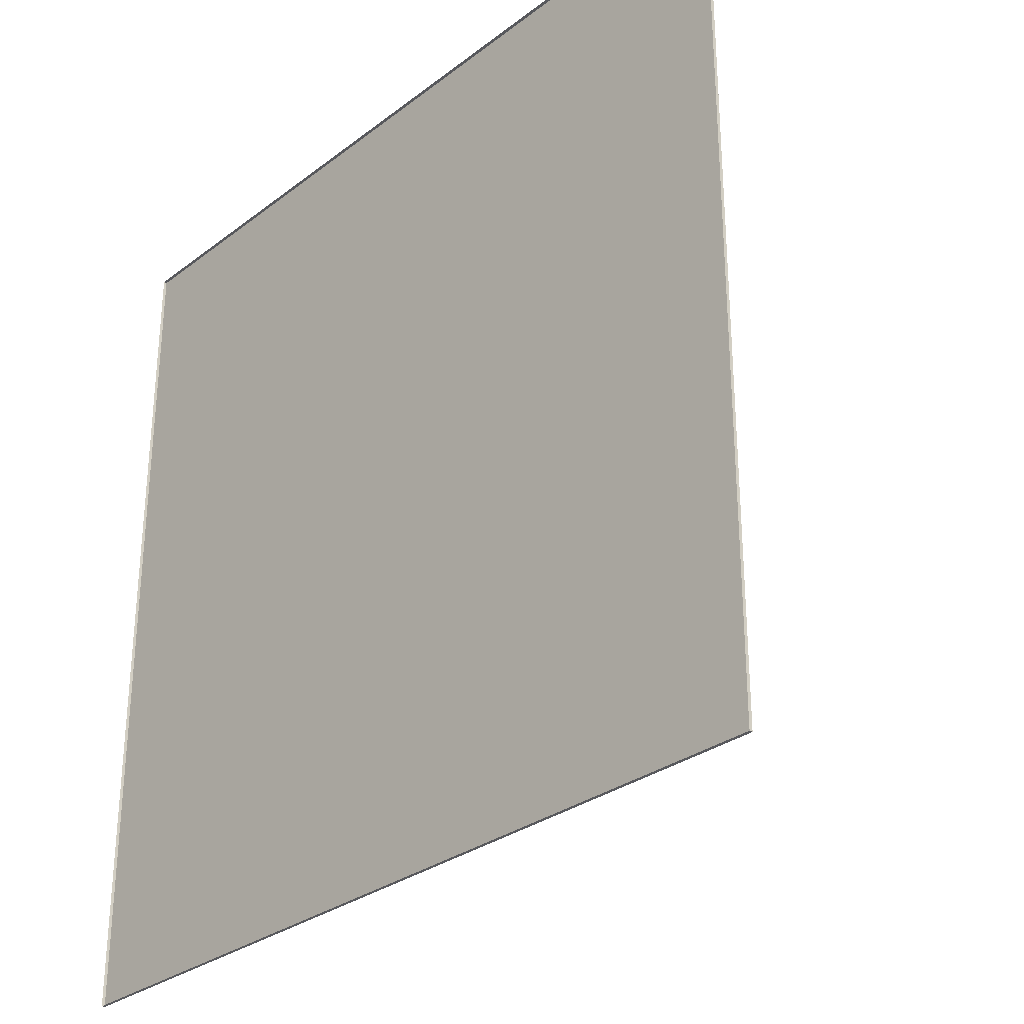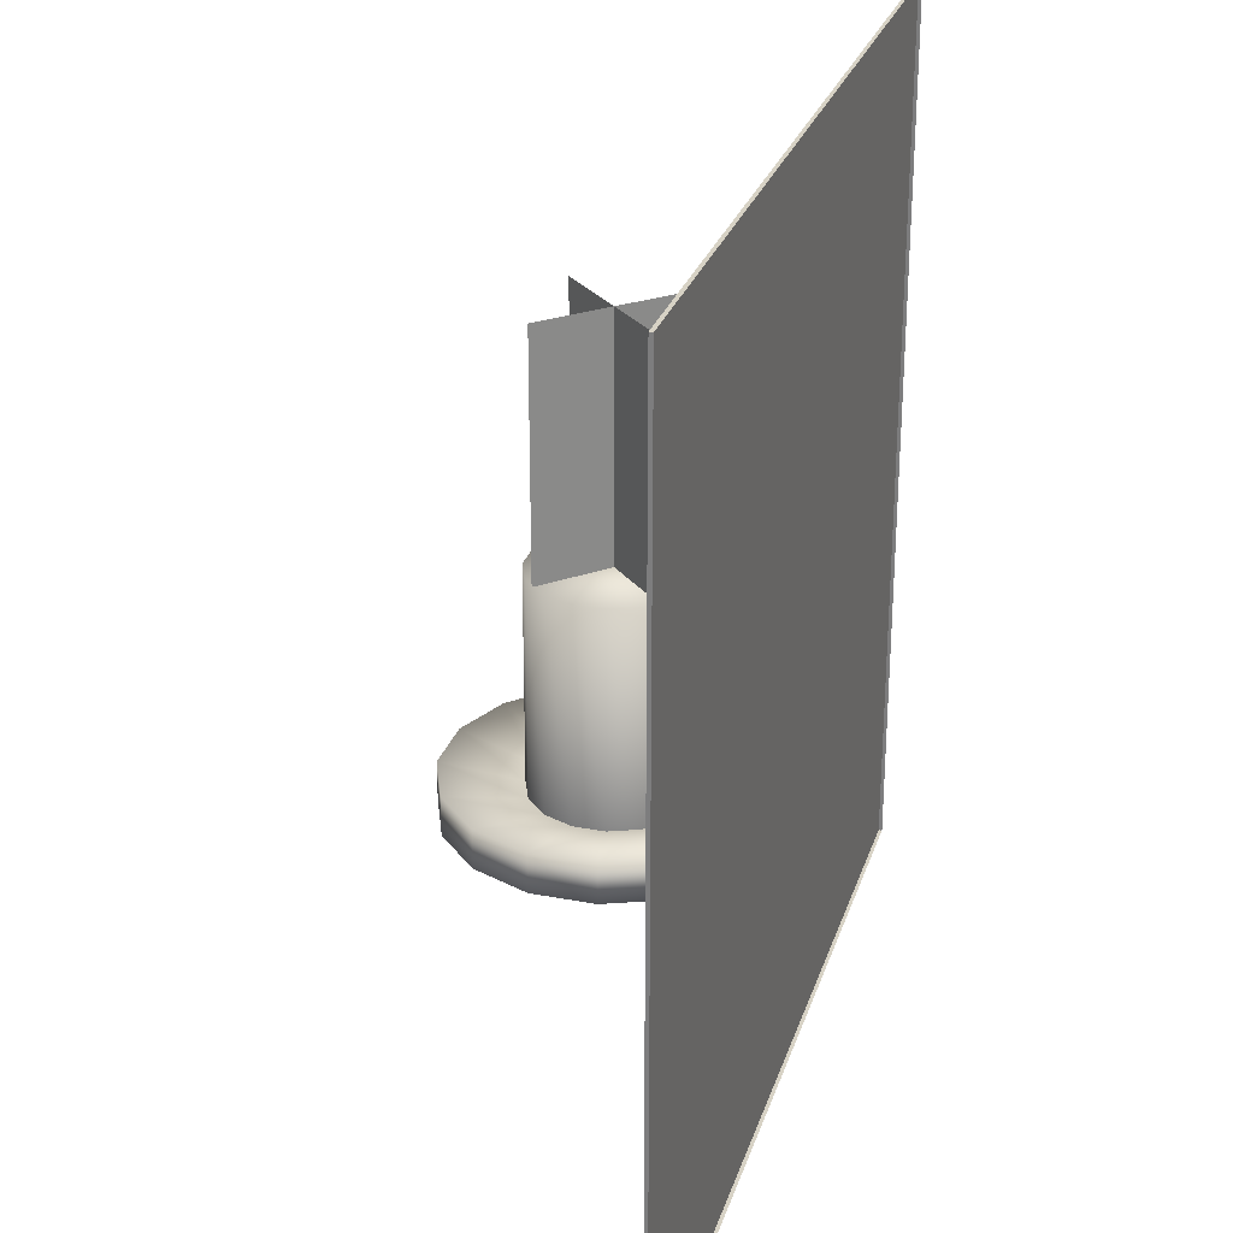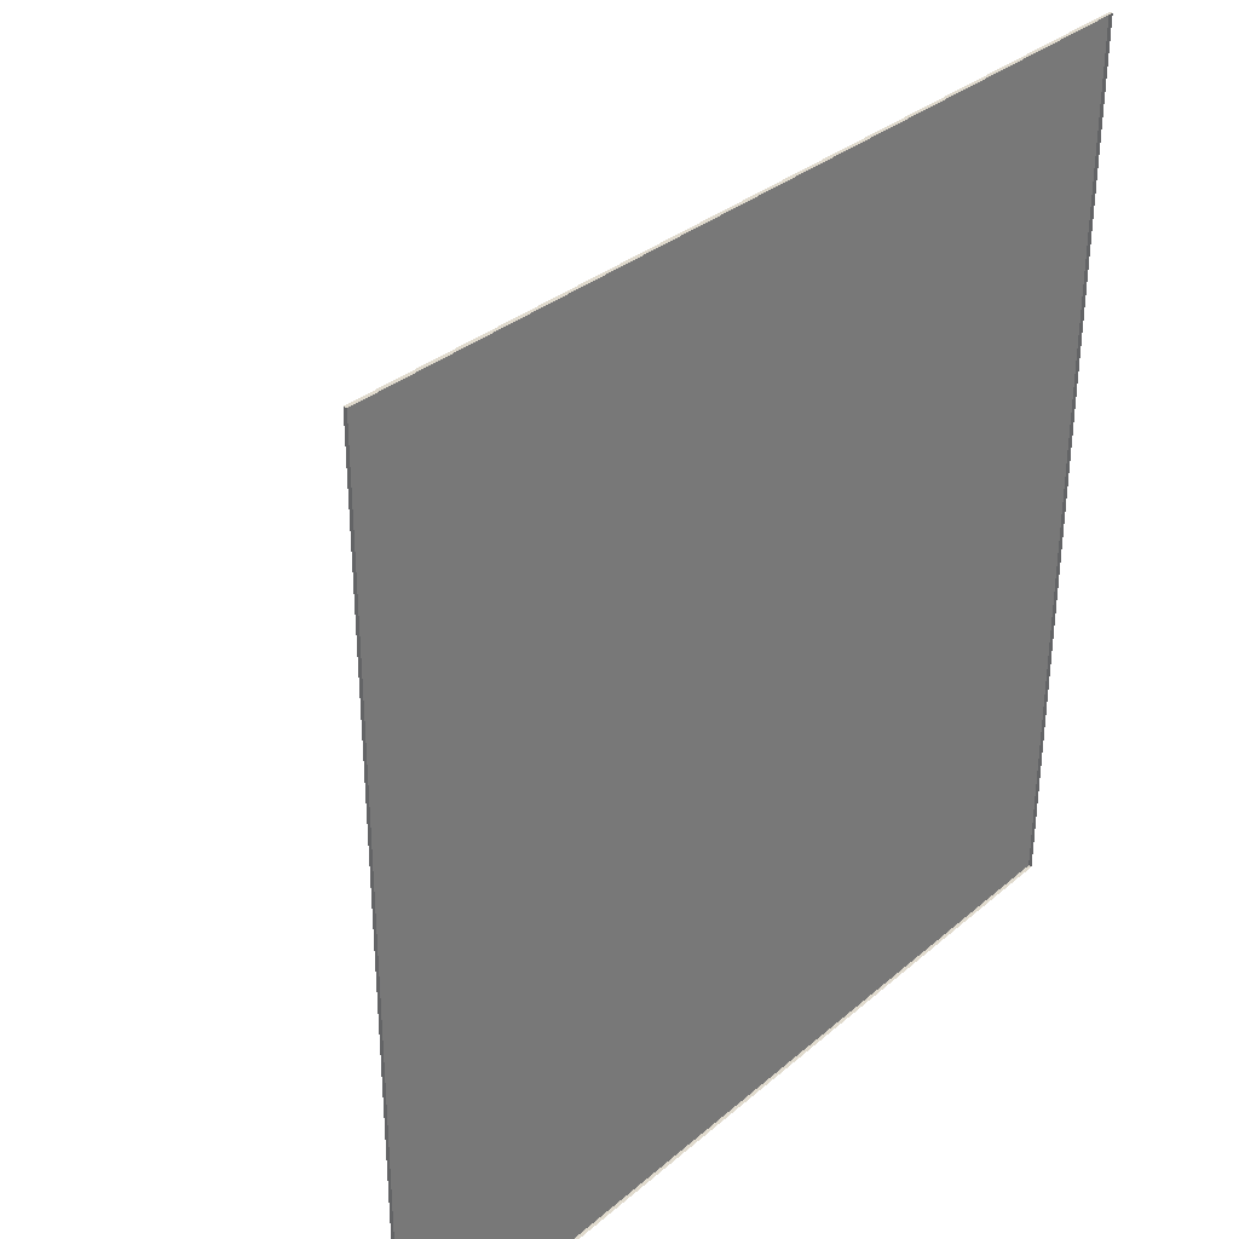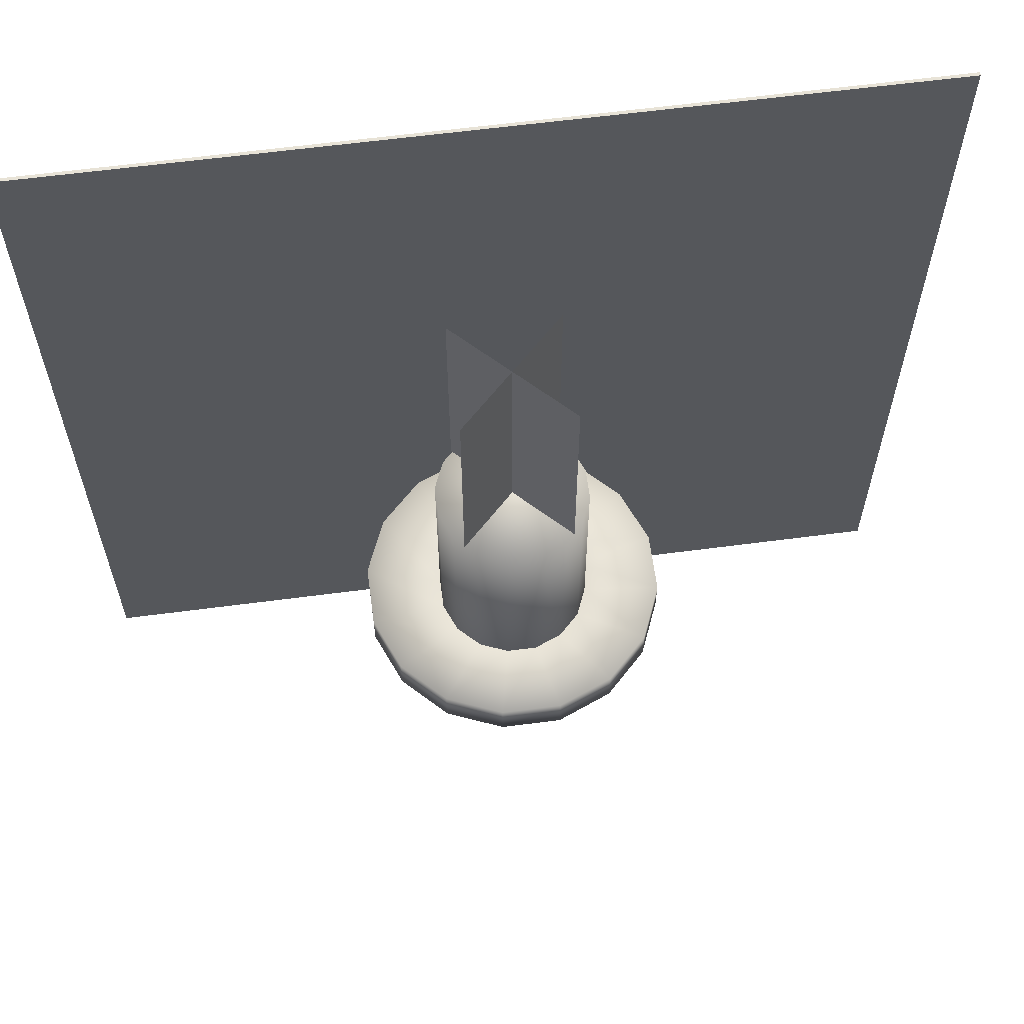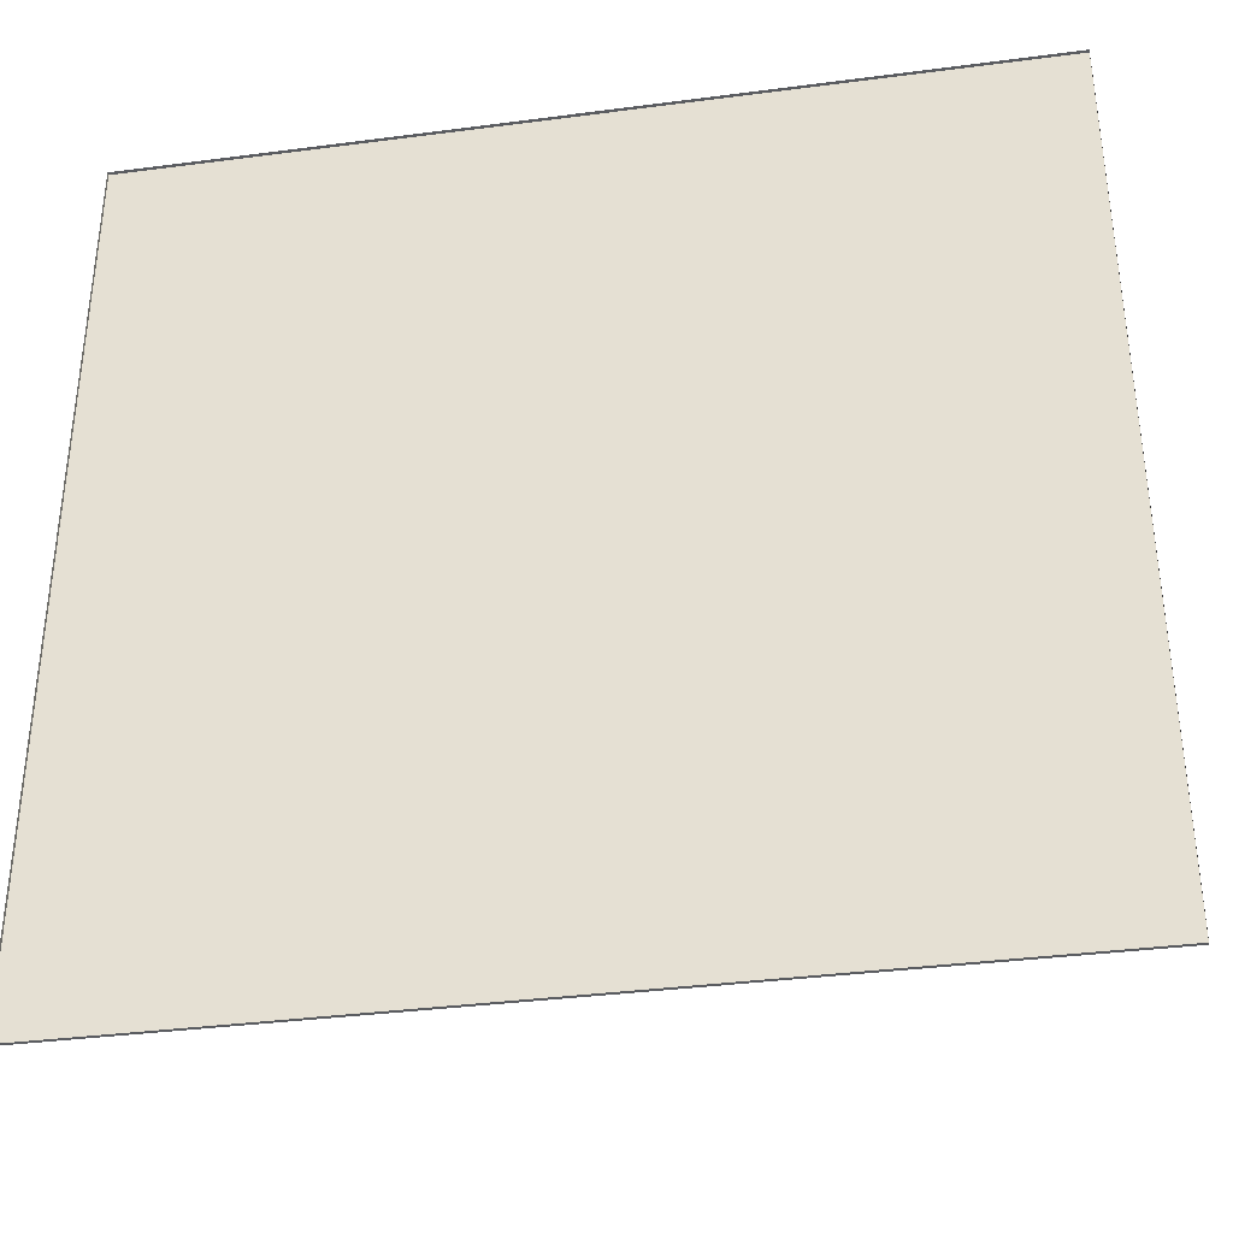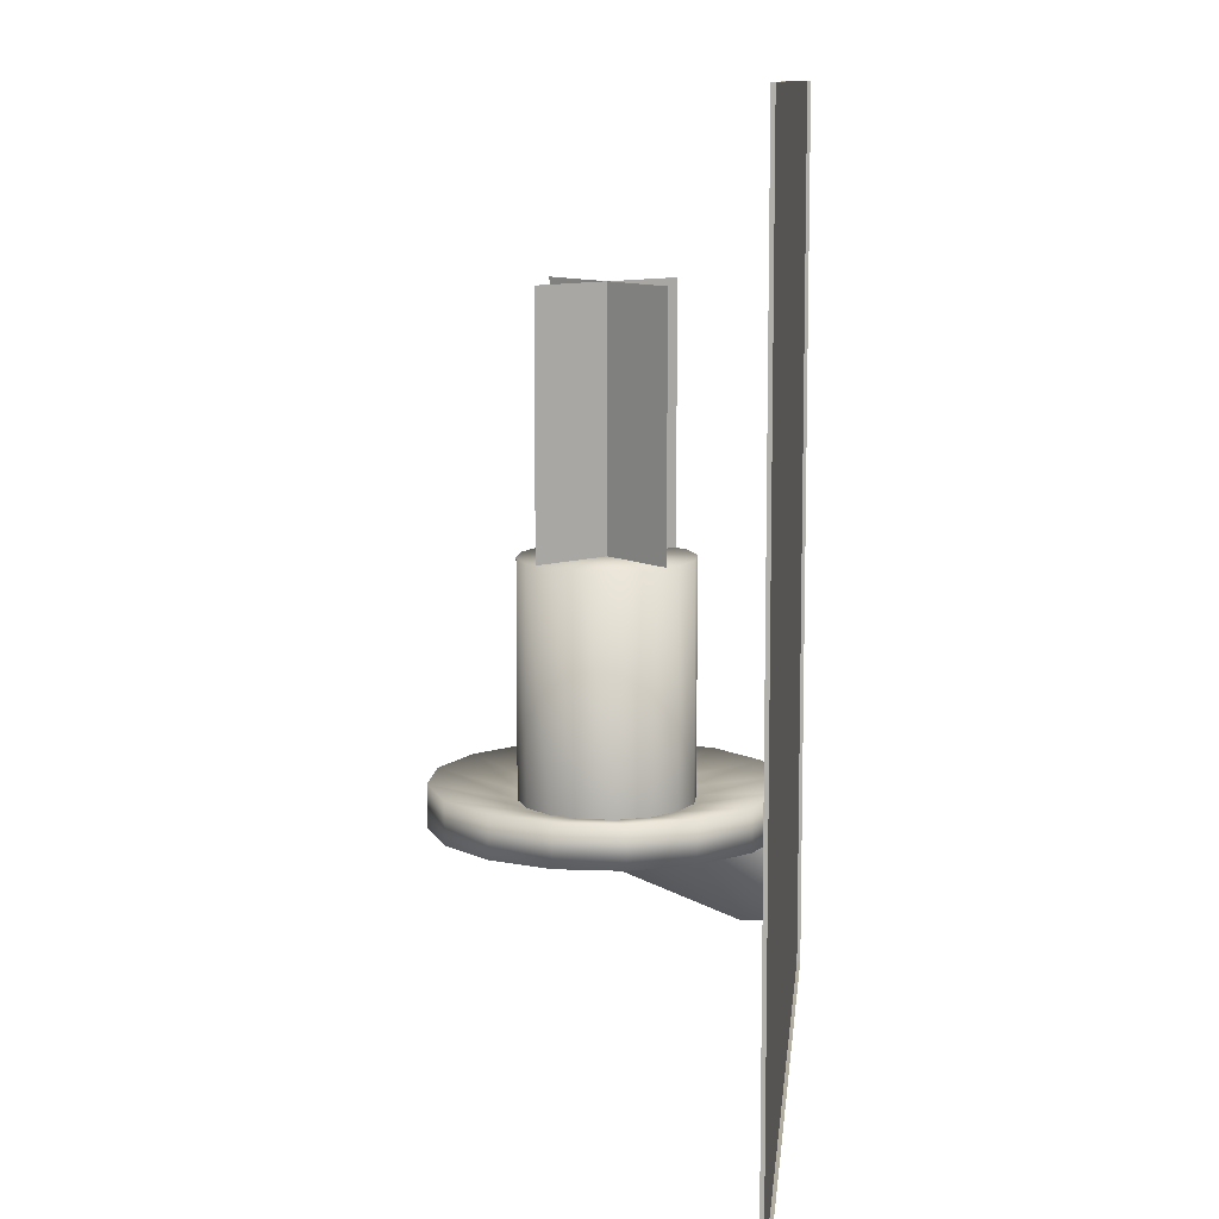
<metadata>
{"format":"obj","ext":"obj","renderer":"f3d","projection":"perspective","resolution":1024,"background":"white","views":[{"elev":-29.9,"azim":47.8,"up":"+Y"},{"elev":27.2,"azim":-73.7,"up":"+Y"},{"elev":33.0,"azim":-49.2,"up":"+Y"},{"elev":62.2,"azim":172.4,"up":"+Y"},{"elev":-35.9,"azim":9.8,"up":"+Y"},{"elev":10.3,"azim":-84.6,"up":"+Y"}]}
</metadata>
<code>
o Cylinder
v 0.03094 0.1572 0.4428
v 0.03094 0.02593 0.4428
v 0.008535 -0.09301 0.369
v 0.008535 0.02593 0.369
v 0.02431 -0.09301 0.3755
v 0.02431 0.02593 0.3755
v 0.03638 -0.09301 0.3876
v 0.03638 0.02593 0.3876
v 0.04291 -0.09301 0.4034
v 0.04291 0.02593 0.4034
v 0.04291 -0.09301 0.4204
v 0.04291 0.02593 0.4204
v 0.03638 -0.09301 0.4362
v 0.03638 0.02593 0.4362
v 0.02431 -0.09301 0.4483
v 0.02431 0.02593 0.4483
v 0.008535 -0.09301 0.4548
v 0.008535 0.02593 0.4548
v -0.008535 -0.09301 0.4548
v -0.008535 0.02593 0.4548
v -0.02431 -0.09301 0.4483
v -0.02431 0.02593 0.4483
v -0.03638 -0.09301 0.4362
v -0.03638 0.02593 0.4362
v -0.04291 -0.09301 0.4204
v -0.04291 0.02593 0.4204
v -0.04291 -0.09301 0.4034
v -0.04291 0.02593 0.4034
v -0.03638 -0.09301 0.3876
v -0.03638 0.02593 0.3876
v -0.02431 -0.09301 0.3755
v -0.02431 0.02593 0.3755
v -0.008535 -0.09301 0.369
v -0.008535 0.02593 0.369
v -0.03094 0.02593 0.381
v -0.03094 0.1572 0.381
v 0.03094 0.1572 0.381
v 0.03094 0.02593 0.381
v -0.03094 0.02593 0.4428
v -0.03094 0.1572 0.4428
v 0.03094 0.1572 0.4428
v 0.03094 0.02593 0.4428
v -0.03094 0.02593 0.381
v -0.03094 0.1572 0.381
v 0.03094 0.1572 0.381
v 0.03094 0.02593 0.381
v -0.03094 0.02593 0.4428
v -0.03094 0.1572 0.4428
v -0.25 -0.25 0.498
v 0.25 -0.25 0.498
v -0.25 0.25 0.498
v 0.25 0.25 0.498
v 0.01707 -0.106 0.3261
v 0.01707 -0.08413 0.3261
v 0.04861 -0.106 0.3392
v 0.04861 -0.08413 0.3392
v 0.04291 -0.09301 0.4204
v 0.04291 -0.09301 0.4034
v 0.07275 -0.106 0.3633
v 0.07275 -0.08413 0.3633
v 0.03638 -0.09301 0.3876
v 0.02431 -0.09301 0.3755
v 0.08582 -0.106 0.3948
v 0.08582 -0.08413 0.3948
v 0.008535 -0.09301 0.369
v -0.008535 -0.09301 0.369
v 0.08582 -0.106 0.429
v 0.08582 -0.08413 0.429
v -0.02431 -0.09301 0.3755
v -0.03638 -0.09301 0.3876
v 0.07275 -0.106 0.4605
v 0.07275 -0.08413 0.4605
v -0.04291 -0.09301 0.4034
v -0.04291 -0.09301 0.4204
v 0.04861 -0.106 0.4847
v 0.04861 -0.08413 0.4847
v -0.03638 -0.09301 0.4362
v -0.02431 -0.09301 0.4483
v 0.01707 -0.106 0.4977
v 0.01707 -0.08413 0.4977
v -0.008535 -0.09301 0.4548
v 0.008535 -0.09301 0.4548
v -0.01707 -0.106 0.4977
v -0.01707 -0.08413 0.4977
v 0.02431 -0.09301 0.4483
v 0.03638 -0.09301 0.4362
v -0.04861 -0.106 0.4847
v -0.04861 -0.08413 0.4847
v 0 -0.106 0.4119
v 0 -0.0937 0.4119
v -0.07275 -0.106 0.4605
v -0.07275 -0.08413 0.4605
v 0.01094 -0.106 0.498
v 0.01094 -0.106 0.3682
v -0.08582 -0.106 0.429
v -0.08582 -0.08413 0.429
v -0.01094 -0.106 0.3682
v -0.01094 -0.106 0.498
v -0.08582 -0.106 0.3948
v -0.08582 -0.08413 0.3948
v 0.01094 -0.1497 0.498
v 0.01094 -0.1497 0.4775
v -0.07275 -0.106 0.3633
v -0.07275 -0.08413 0.3633
v -0.01094 -0.1497 0.4775
v -0.01094 -0.1497 0.498
v -0.04861 -0.106 0.3392
v -0.04861 -0.08413 0.3392
v 0.25 0.25 0.5
v -0.25 0.25 0.5
v -0.01707 -0.106 0.3261
v -0.01707 -0.08413 0.3261
v 0.25 -0.25 0.5
v -0.25 -0.25 0.5
g Cylinder_Cylinder_candle
f 3 4 6 5
f 5 6 8 7
f 7 8 10 9
f 9 10 12 11
f 11 12 14 13
f 13 14 16 15
f 15 16 18 17
f 17 18 20 19
f 19 20 22 21
f 21 22 24 23
f 23 24 26 25
f 25 26 28 27
f 27 28 30 29
f 29 30 32 31
f 6 4 34 32 30 28 26 24 22 20 18 16 14 12 10 8
f 33 34 4 3
f 31 32 34 33
g Cylinder_Cylinder_flame
f 38 37 40 39
f 2 1 36 35
f 46 47 48 45
f 42 43 44 41
g Cylinder_Cylinder_back
f 49 51 52 50
f 51 49 114 110
f 49 50 113 114
f 50 52 109 113
f 52 51 110 109
g Cylinder_Cylinder_dish
f 56 60 59 55
f 78 81 90
f 60 64 63 59
f 77 78 90
f 64 68 67 63
f 74 77 90
f 68 72 71 67
f 73 74 90
f 72 76 75 71
f 70 73 90
f 76 80 79 75
f 69 70 90
f 80 84 83 79
f 66 69 90
f 84 88 87 83
f 88 92 91 87
f 106 105 102 101
f 92 96 95 91
f 65 66 90
f 96 100 99 95
f 94 93 101 102
f 100 104 103 99
f 97 94 102 105
f 104 108 107 103
f 108 112 111 107
f 111 112 54 53
f 53 55 89
f 98 97 105 106
f 56 54 65 62
f 54 56 55 53
f 81 82 90
f 82 85 90
f 85 86 90
f 86 57 90
f 57 58 90
f 58 61 90
f 61 62 90
f 62 65 90
f 55 59 89
f 59 63 89
f 63 67 89
f 67 71 89
f 71 75 89
f 75 79 89
f 79 83 89
f 83 87 89
f 87 91 89
f 91 95 89
f 95 99 89
f 99 103 89
f 103 107 89
f 107 111 89
f 111 53 89
f 60 56 62 61
f 64 60 61 58
f 68 64 58 57
f 72 68 57 86
f 76 72 86 85
f 80 76 85 82
f 84 80 82 81
f 54 112 66 65
f 112 108 69 66
f 108 104 70 69
f 104 100 73 70
f 100 96 74 73
f 96 92 77 74
f 92 88 78 77
f 88 84 81 78

</code>
